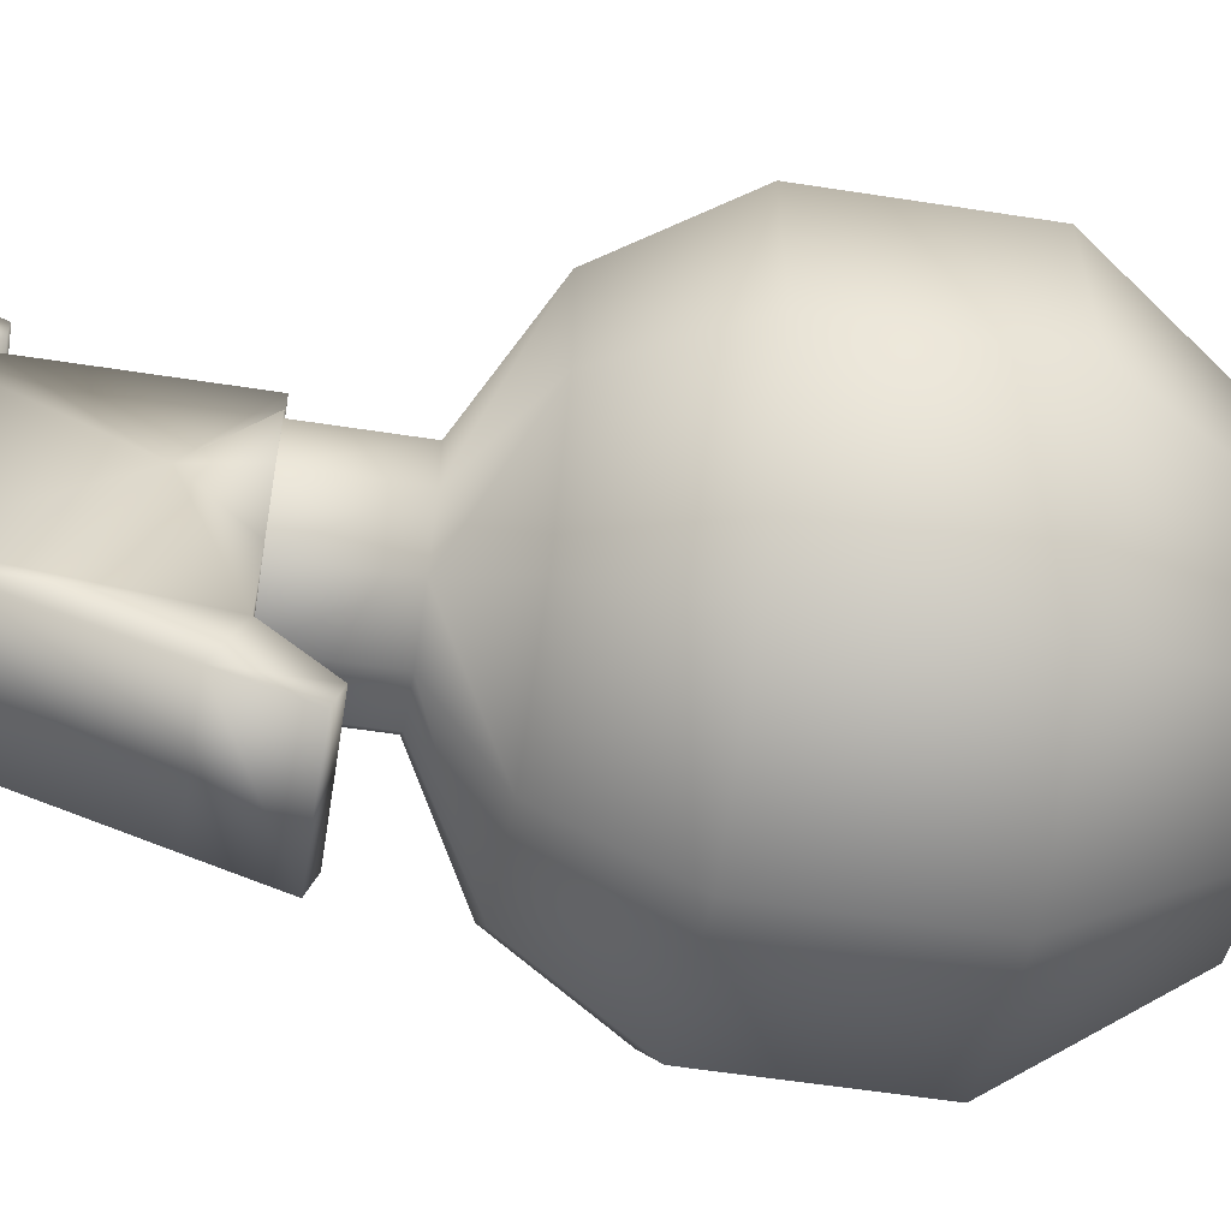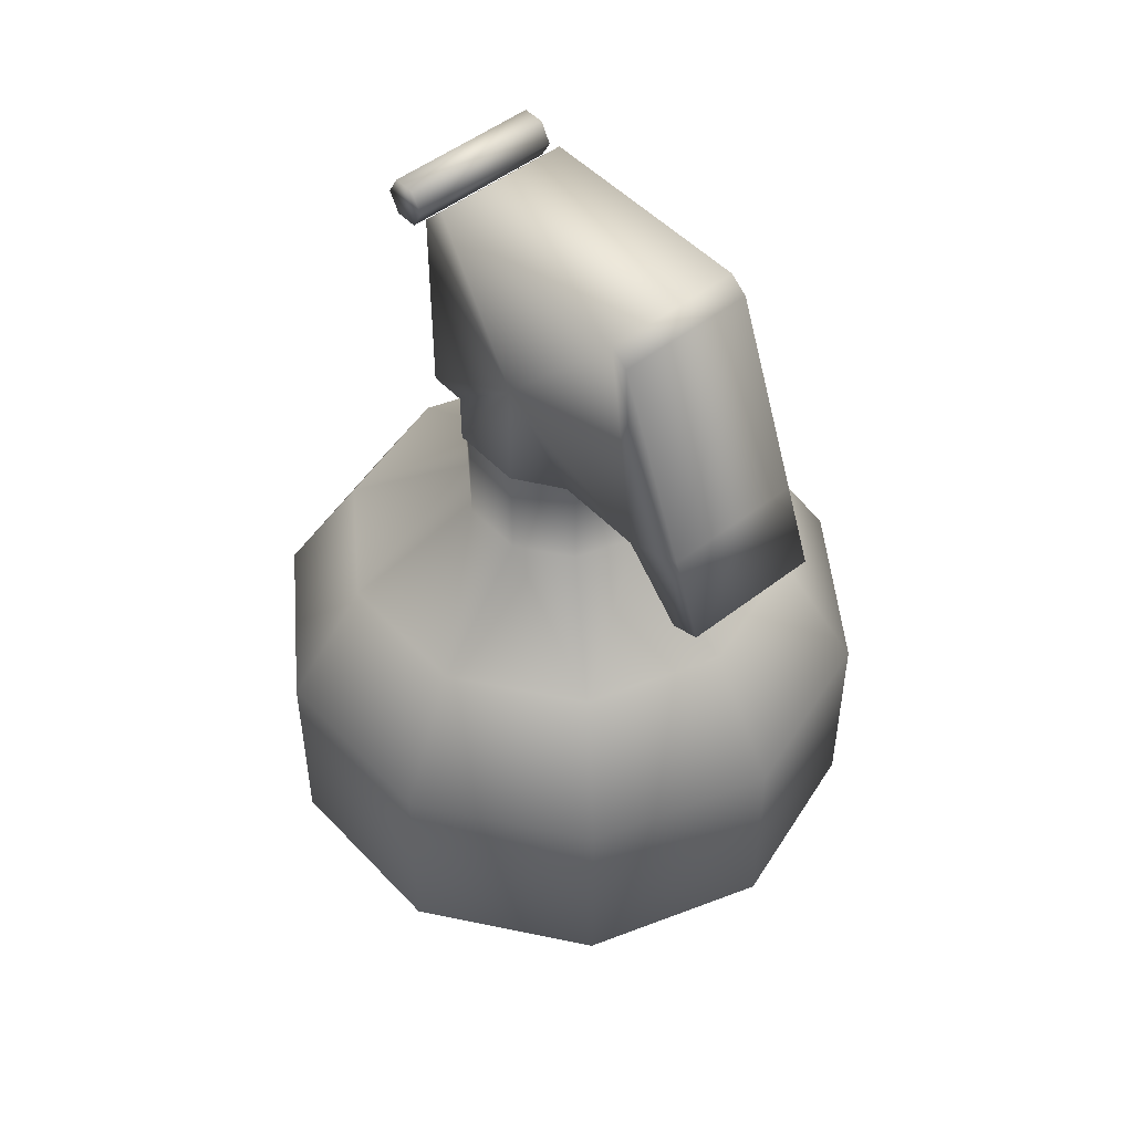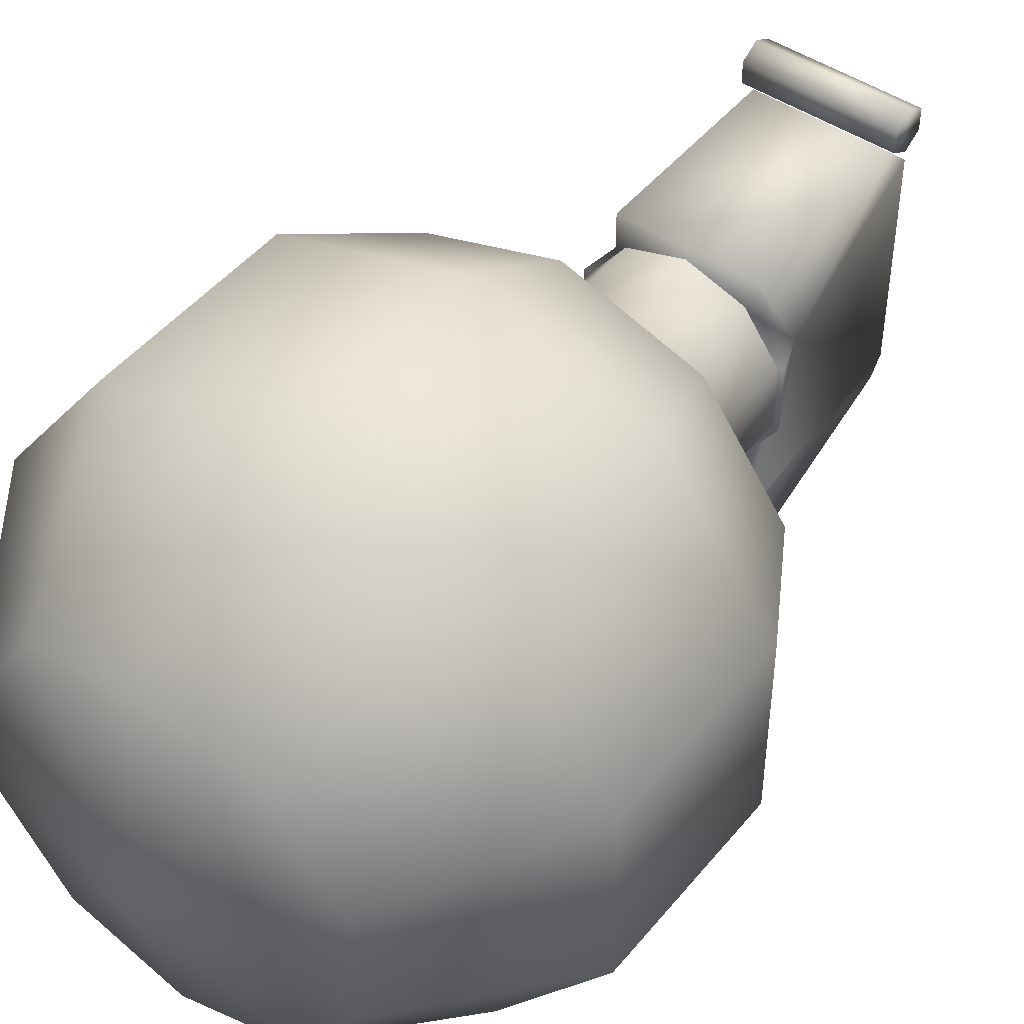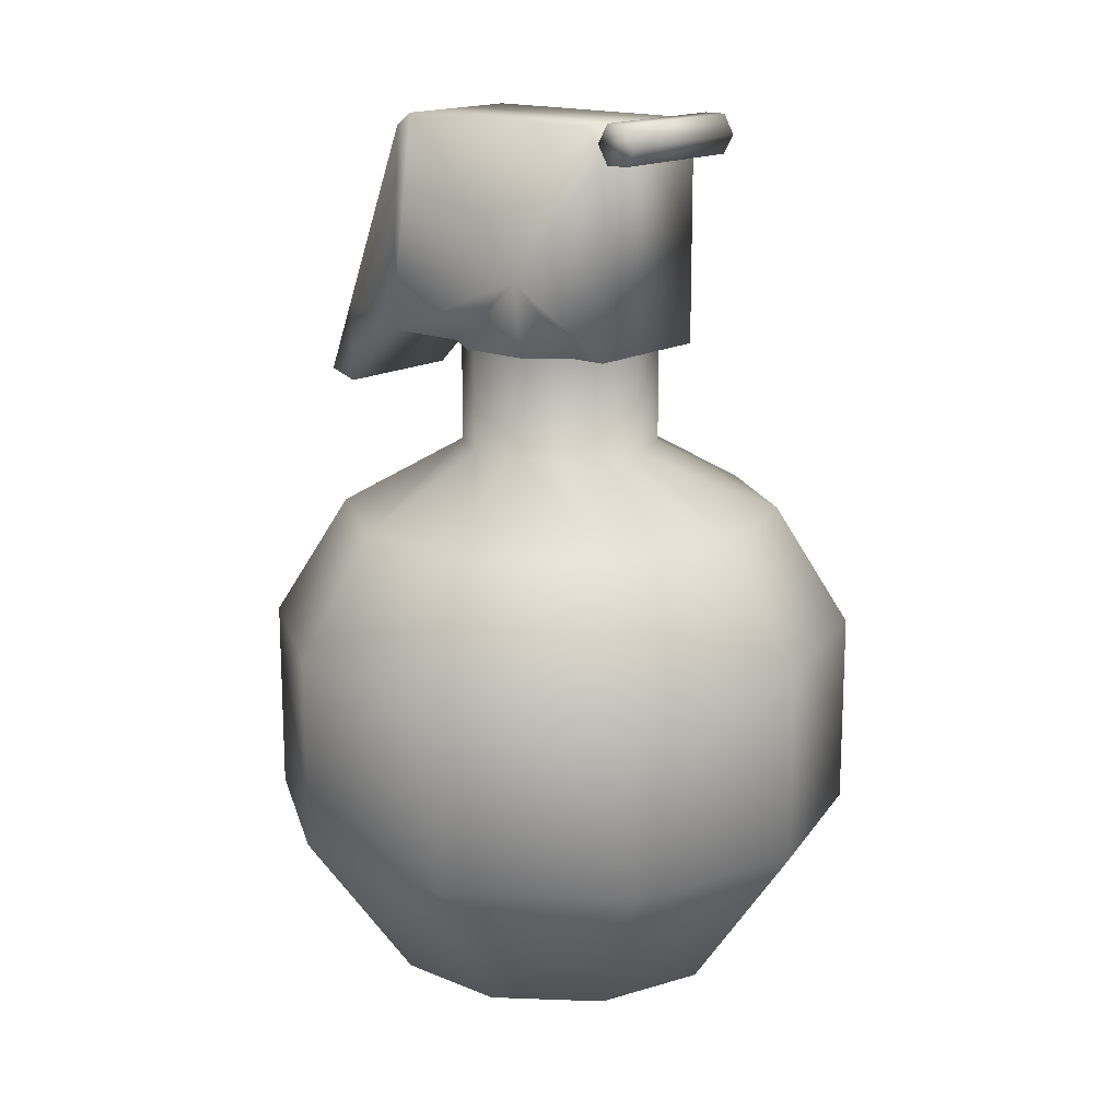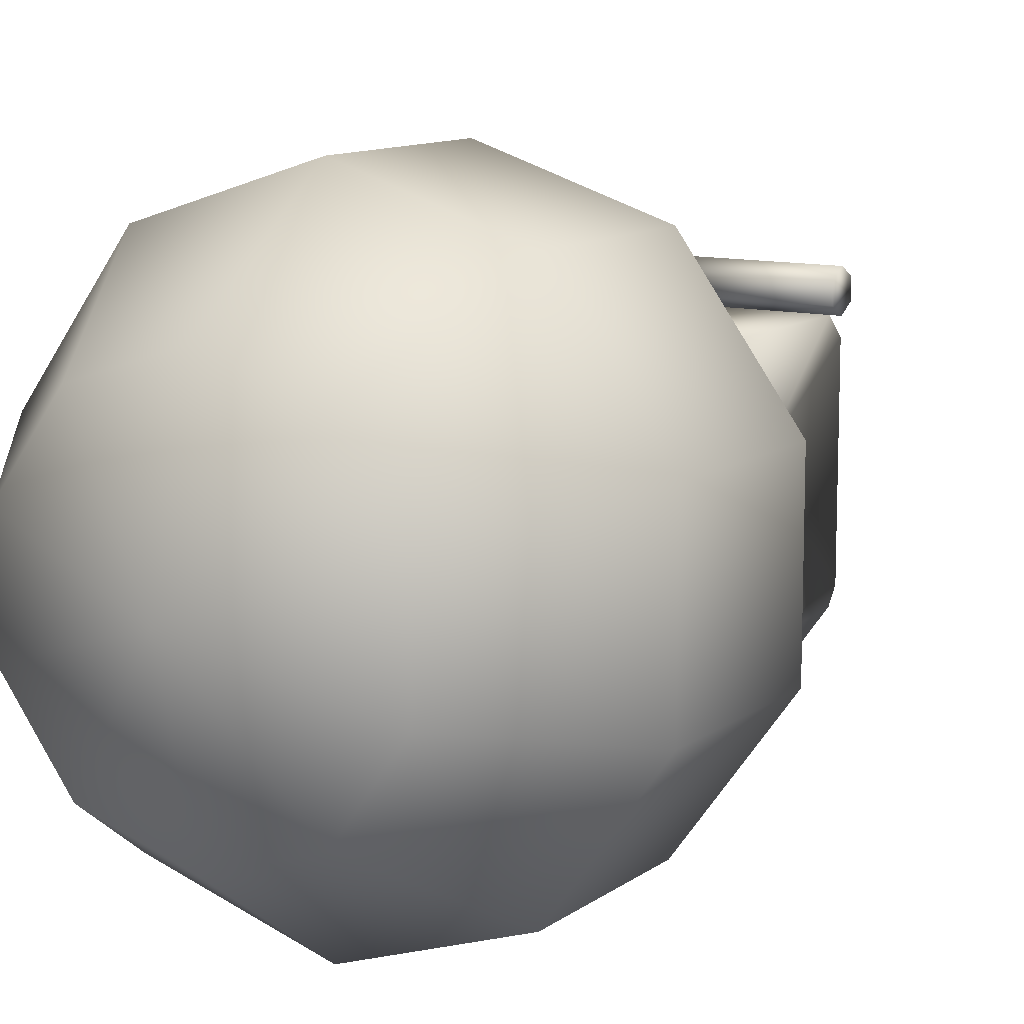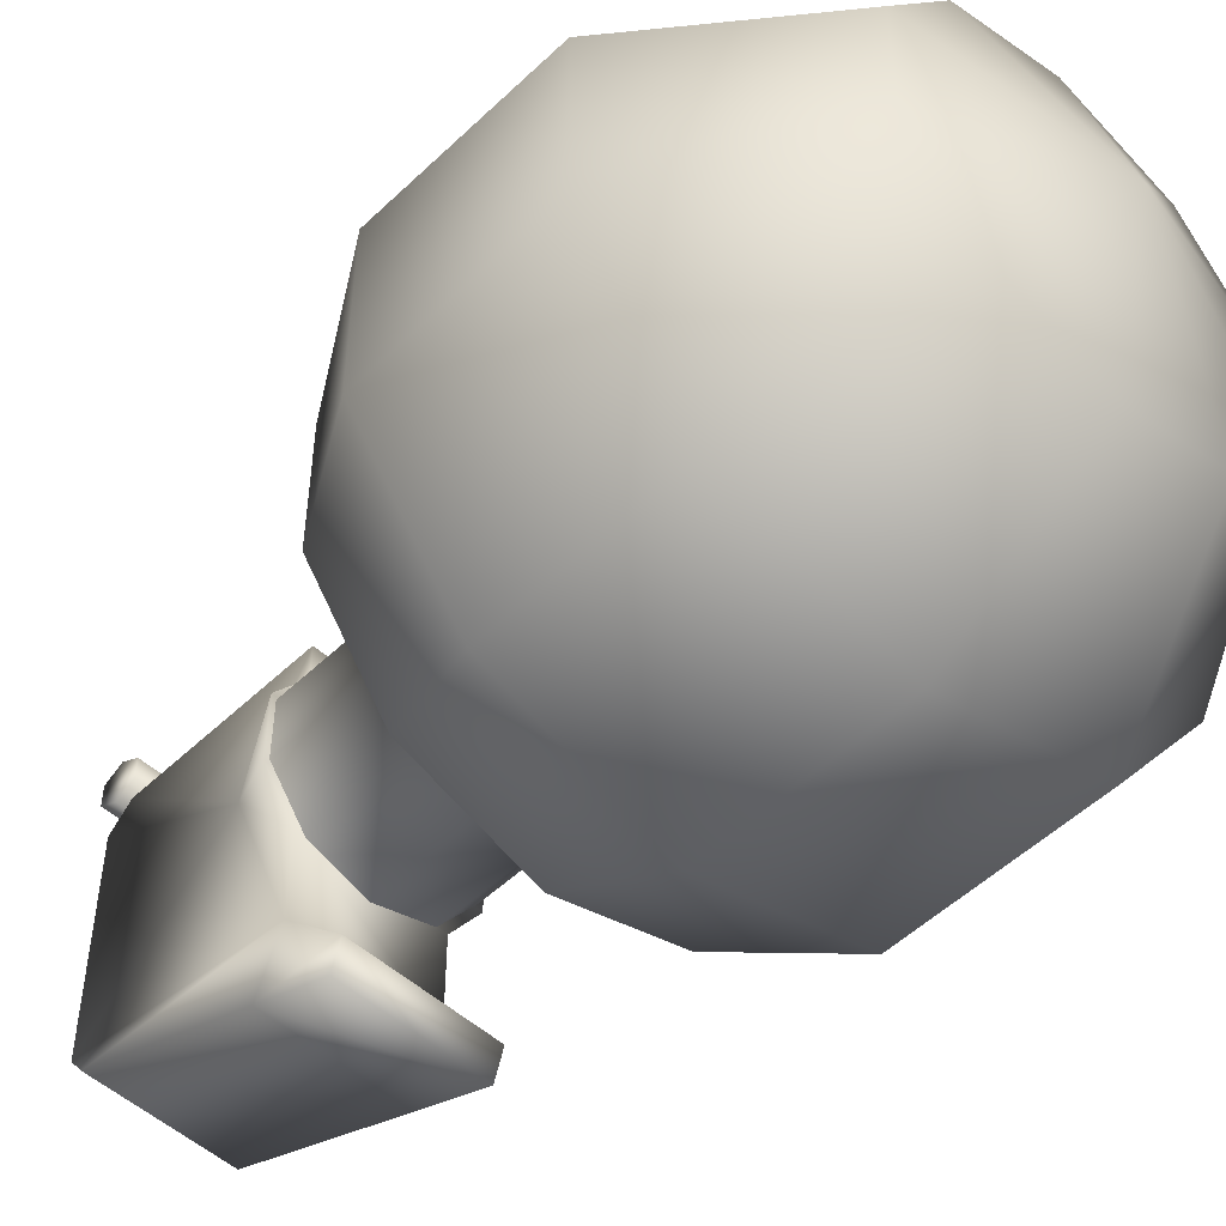
<metadata>
{"format":"obj","ext":"obj","renderer":"f3d","projection":"perspective","resolution":1024,"background":"white","views":[{"elev":-58.1,"azim":80.9,"up":"+Y"},{"elev":49.2,"azim":-41.0,"up":"+Z"},{"elev":47.1,"azim":-142.9,"up":"+Y"},{"elev":16.2,"azim":130.3,"up":"+Z"},{"elev":11.3,"azim":-148.8,"up":"+Y"},{"elev":-51.6,"azim":135.8,"up":"+Y"}]}
</metadata>
<code>
g M67
v -1e-06 2e-06 -0.08185
v -0.02902 -0.03994 -0.06949
v -1e-06 -0.04937 -0.06949
v -1e-06 -0.07989 -0.02596
v -0.04696 -0.06463 -0.02596
v -0.04696 -0.01525 -0.06949
v -1e-06 2e-06 -0.08185
v -0.07598 -0.02468 -0.02596
v -0.04696 0.01526 -0.06949
v -1e-06 2e-06 -0.08185
v -0.07598 0.02469 -0.02596
v -0.02902 0.03995 -0.06949
v -1e-06 2e-06 -0.08185
v -0.04696 0.06463 -0.02596
v -1e-06 0.04938 -0.06949
v -1e-06 2e-06 -0.08185
v -1e-06 0.07989 -0.02596
v 0.02902 0.03995 -0.06949
v -1e-06 2e-06 -0.08185
v 0.04696 0.06463 -0.02596
v 0.04696 0.01526 -0.06949
v -1e-06 2e-06 -0.08185
v 0.07598 0.02469 -0.02596
v 0.04696 -0.01525 -0.06949
v -1e-06 2e-06 -0.08185
v 0.07598 -0.02468 -0.02596
v 0.02902 -0.03994 -0.06949
v -1e-06 2e-06 -0.08185
v 0.04696 -0.06463 -0.02596
v -1e-06 -0.04937 -0.06949
v -1e-06 2e-06 -0.08185
v -1e-06 -0.07989 -0.02596
v -1e-06 0.07989 0.02596
v -0.04696 0.06463 0.02596
v -0.07598 0.02469 0.02596
v -0.07598 -0.02468 0.02596
v -0.04696 -0.06463 0.02596
v -1e-06 -0.07989 0.02596
v 0.04696 -0.06463 0.02596
v 0.07598 -0.02468 0.02596
v 0.07598 0.02469 0.02596
v 0.04696 0.06463 0.02596
v -1e-06 -0.05988 0.05824
v -0.0352 -0.04844 0.05824
v -0.05695 -0.0185 0.05824
v -0.05695 0.01851 0.05824
v -0.0352 0.04845 0.05824
v -1e-06 0.05989 0.05824
v 0.0352 0.04845 0.05824
v 0.05695 0.01851 0.05824
v 0.05695 -0.0185 0.05824
v 0.0352 -0.04844 0.05824
v -1e-06 -0.07989 0.02596
v -1e-06 -0.05988 0.05824
v -0.02553 0.008298 0.07647
v -0.02553 -0.008293 0.07647
v -0.01578 -0.02172 0.07647
v -1e-06 -0.02684 0.07647
v 0.02553 -0.008293 0.07647
v 0.02553 0.008298 0.07647
v 0.01578 0.02172 0.07647
v -1e-06 0.02685 0.07647
v -0.01578 0.02172 0.07647
v -0.01578 -0.02172 0.105
v -1e-06 -0.02684 0.105
v -0.02553 -0.008293 0.105
v -0.01578 0.02172 0.105
v -0.02553 0.008298 0.105
v -1e-06 0.02685 0.105
v 0.01578 0.02172 0.105
v 0.02553 0.008298 0.105
v 0.02553 -0.008293 0.105
v 0.01578 -0.02172 0.105
v 0.01578 -0.02172 0.07647
v -1e-06 -0.02684 0.07647
v -1e-06 -0.02684 0.105
v 0.01852 -0.04517 0.1042
v 0.01852 -0.000155 0.122
v 0.01852 -0.02156 0.1042
v 0.01852 -0.0371 0.1641
v 0.02676 -0.00955 0.1042
v 0.02676 0.009241 0.1042
v 0.01852 0.02024 0.1042
v 0.01852 0.02394 0.1641
v 0.01852 0.03017 0.1576
v 0.01852 0.03017 0.1042
v 0.01852 -0.04196 0.1604
v 0.01852 -0.06126 0.1109
v 0.01852 -0.06141 0.08769
v 0.01852 -0.06924 0.09024
v 0.02676 -0.00955 0.1042
v -0.01865 -0.02156 0.1042
v 0.01852 -0.02156 0.1042
v -0.02689 -0.00955 0.1042
v 0.02676 0.009241 0.1042
v -0.02689 0.009241 0.1042
v -0.01865 -0.04517 0.1042
v 0.01852 -0.04517 0.1042
v -0.01865 0.02024 0.1042
v 0.01852 0.02024 0.1042
v -0.01865 0.03017 0.1042
v 0.01852 0.03017 0.1042
v 0.01852 -0.06141 0.08769
v -0.01865 -0.06141 0.08769
v 0.01852 0.03017 0.1576
v -0.01865 0.03017 0.1042
v 0.01852 0.03017 0.1042
v -0.01865 0.03017 0.1576
v -0.01865 0.02394 0.1641
v 0.01852 0.02394 0.1641
v -0.01865 -0.0371 0.1641
v 0.01852 -0.0371 0.1641
v -0.01865 -0.04196 0.1604
v 0.01852 -0.04196 0.1604
v -0.01865 -0.06126 0.1109
v 0.01852 -0.06126 0.1109
v -0.01865 -0.06924 0.09024
v 0.01852 -0.06924 0.09024
v -0.01865 -0.06141 0.08769
v 0.01852 -0.06924 0.09024
v 0.01852 -0.06141 0.08769
v -0.01865 -0.06924 0.09024
v -0.01865 -0.000155 0.122
v -0.01865 -0.04517 0.1042
v -0.01865 -0.02156 0.1042
v -0.01865 -0.0371 0.1641
v -0.02689 -0.00955 0.1042
v -0.02689 0.009241 0.1042
v -0.01865 0.02024 0.1042
v -0.01865 0.02394 0.1641
v -0.01865 0.03017 0.1576
v -0.01865 0.03017 0.1042
v -0.01865 -0.04196 0.1604
v -0.01865 -0.06126 0.1109
v -0.01865 -0.06141 0.08769
v -0.01865 -0.06924 0.09024
v -0.02045 0.03275 0.1656
v -0.02045 0.04174 0.1604
v -0.02045 0.03875 0.1656
v -0.02045 0.03875 0.1552
v -0.02045 0.03275 0.1656
v -0.02045 0.03275 0.1552
v -0.02045 0.03275 0.1656
v -0.02045 0.02975 0.1604
v 0.02035 0.04174 0.1604
v -0.02045 0.03875 0.1656
v -0.02045 0.04174 0.1604
v 0.02035 0.03875 0.1656
v -0.02045 0.03275 0.1656
v 0.02035 0.03275 0.1656
v -0.02045 0.02975 0.1604
v 0.02035 0.02975 0.1604
v -0.02045 0.03275 0.1552
v 0.02035 0.03275 0.1552
v 0.02035 0.03875 0.1552
v -0.02045 0.03875 0.1552
v 0.02035 0.03275 0.1552
v -0.02045 0.03275 0.1552
v 0.02035 0.03875 0.1552
v 0.02035 0.03875 0.1656
v 0.02035 0.04174 0.1604
v 0.02035 0.03875 0.1552
v 0.02035 0.03275 0.1656
v 0.02035 0.03875 0.1552
v 0.02035 0.02975 0.1604
v 0.02035 0.03275 0.1552
g M67_0
f -164 -165 -166
f -164 -163 -165
f -162 -165 -163
f -165 -162 -161
f -165 -161 -160
f -159 -161 -162
f -161 -159 -158
f -161 -158 -157
f -156 -158 -159
f -158 -156 -155
f -158 -155 -154
f -153 -155 -156
f -155 -153 -152
f -155 -152 -151
f -150 -152 -153
f -152 -150 -149
f -152 -149 -148
f -147 -149 -150
f -149 -147 -146
f -149 -146 -145
f -144 -146 -147
f -146 -144 -143
f -146 -143 -142
f -141 -143 -144
f -143 -141 -140
f -143 -140 -139
f -138 -140 -141
f -140 -138 -137
f -140 -137 -136
f -135 -137 -138
f -150 -134 -147
f -134 -150 -133
f -153 -133 -150
f -133 -153 -132
f -156 -132 -153
f -132 -156 -131
f -159 -131 -156
f -131 -159 -130
f -162 -130 -159
f -130 -162 -129
f -163 -129 -162
f -138 -128 -135
f -128 -138 -127
f -141 -127 -138
f -127 -141 -126
f -144 -126 -141
f -126 -144 -125
f -147 -125 -144
f -125 -147 -134
f -129 -124 -130
f -123 -130 -124
f -130 -123 -131
f -122 -131 -123
f -131 -122 -132
f -121 -132 -122
f -132 -121 -133
f -120 -133 -121
f -133 -120 -134
f -119 -134 -120
f -134 -119 -125
f -118 -125 -119
f -125 -118 -126
f -117 -126 -118
f -126 -117 -127
f -116 -127 -117
f -127 -116 -128
f -115 -128 -116
f -128 -115 -114
f -114 -135 -128
f -113 -114 -115
f -121 -122 -112
f -111 -112 -122
f -122 -123 -111
f -110 -111 -123
f -110 -123 -109
f -124 -109 -123
f -116 -117 -108
f -107 -108 -117
f -117 -118 -107
f -106 -107 -118
f -118 -119 -106
f -105 -106 -119
f -119 -120 -105
f -104 -105 -120
f -120 -121 -104
f -112 -104 -121
f -110 -109 -103
f -102 -103 -109
f -103 -101 -110
f -104 -112 -100
f -99 -100 -112
f -112 -111 -99
f -101 -99 -111
f -111 -110 -101
f -105 -104 -98
f -100 -98 -104
f -106 -105 -97
f -98 -97 -105
f -97 -96 -106
f -107 -106 -96
f -96 -95 -107
f -108 -107 -95
f -95 -94 -108
f -93 -108 -94
f -108 -93 -116
f -115 -116 -93
f -115 -93 -113
f -92 -113 -93
f -92 -93 -91
f -94 -91 -93
f -88 -89 -90
f -87 -90 -89
f -86 -89 -88
f -85 -89 -86
f -84 -89 -85
f -87 -89 -83
f -83 -89 -82
f -84 -81 -89
f -82 -89 -81
f -87 -80 -90
f -79 -90 -80
f -90 -79 -78
f -77 -78 -79
f -74 -75 -76
f -73 -76 -75
f -76 -73 -72
f -71 -72 -73
f -75 -74 -70
f -69 -70 -74
f -71 -68 -72
f -67 -72 -68
f -68 -66 -67
f -65 -67 -66
f -69 -64 -70
f -63 -70 -64
f -60 -61 -62
f -59 -62 -61
f -59 -58 -62
f -57 -62 -58
f -58 -56 -57
f -55 -57 -56
f -56 -54 -55
f -53 -55 -54
f -54 -52 -53
f -51 -53 -52
f -52 -50 -51
f -49 -51 -50
f -46 -47 -48
f -45 -48 -47
f -42 -43 -44
f -41 -44 -43
f -44 -40 -42
f -44 -39 -40
f -44 -38 -39
f -44 -41 -37
f -44 -37 -36
f -38 -44 -35
f -36 -35 -44
f -41 -43 -34
f -33 -34 -43
f -43 -32 -33
f -31 -33 -32
f -28 -29 -30
f -29 -27 -30
f -25 -26 -27
f -25 -23 -24
f -20 -21 -22
f -19 -22 -21
f -21 -18 -19
f -17 -19 -18
f -18 -16 -17
f -15 -17 -16
f -16 -14 -15
f -13 -15 -14
f -22 -12 -20
f -11 -20 -12
f -12 -10 -11
f -9 -11 -10
f -6 -7 -8
f -7 -4 -5
f -2 -3 -4
f -2 -1 -3

</code>
